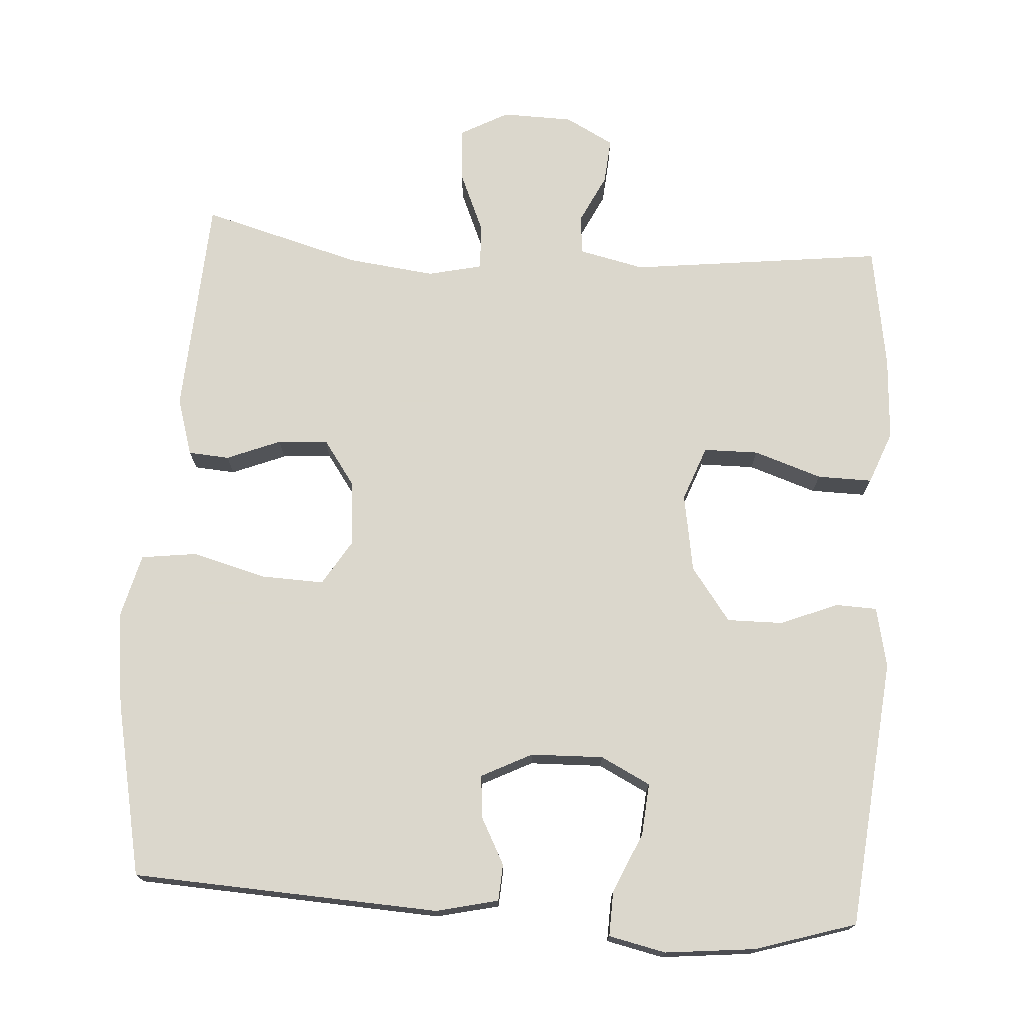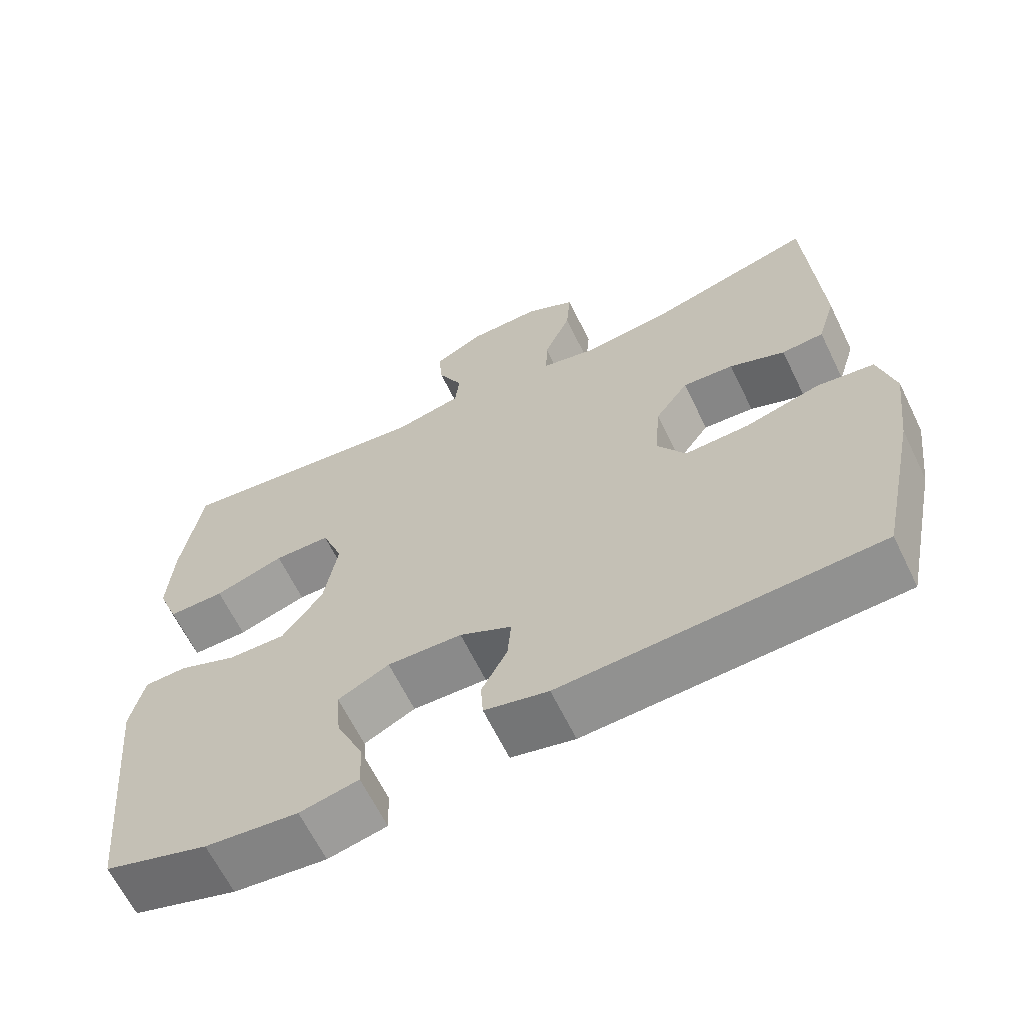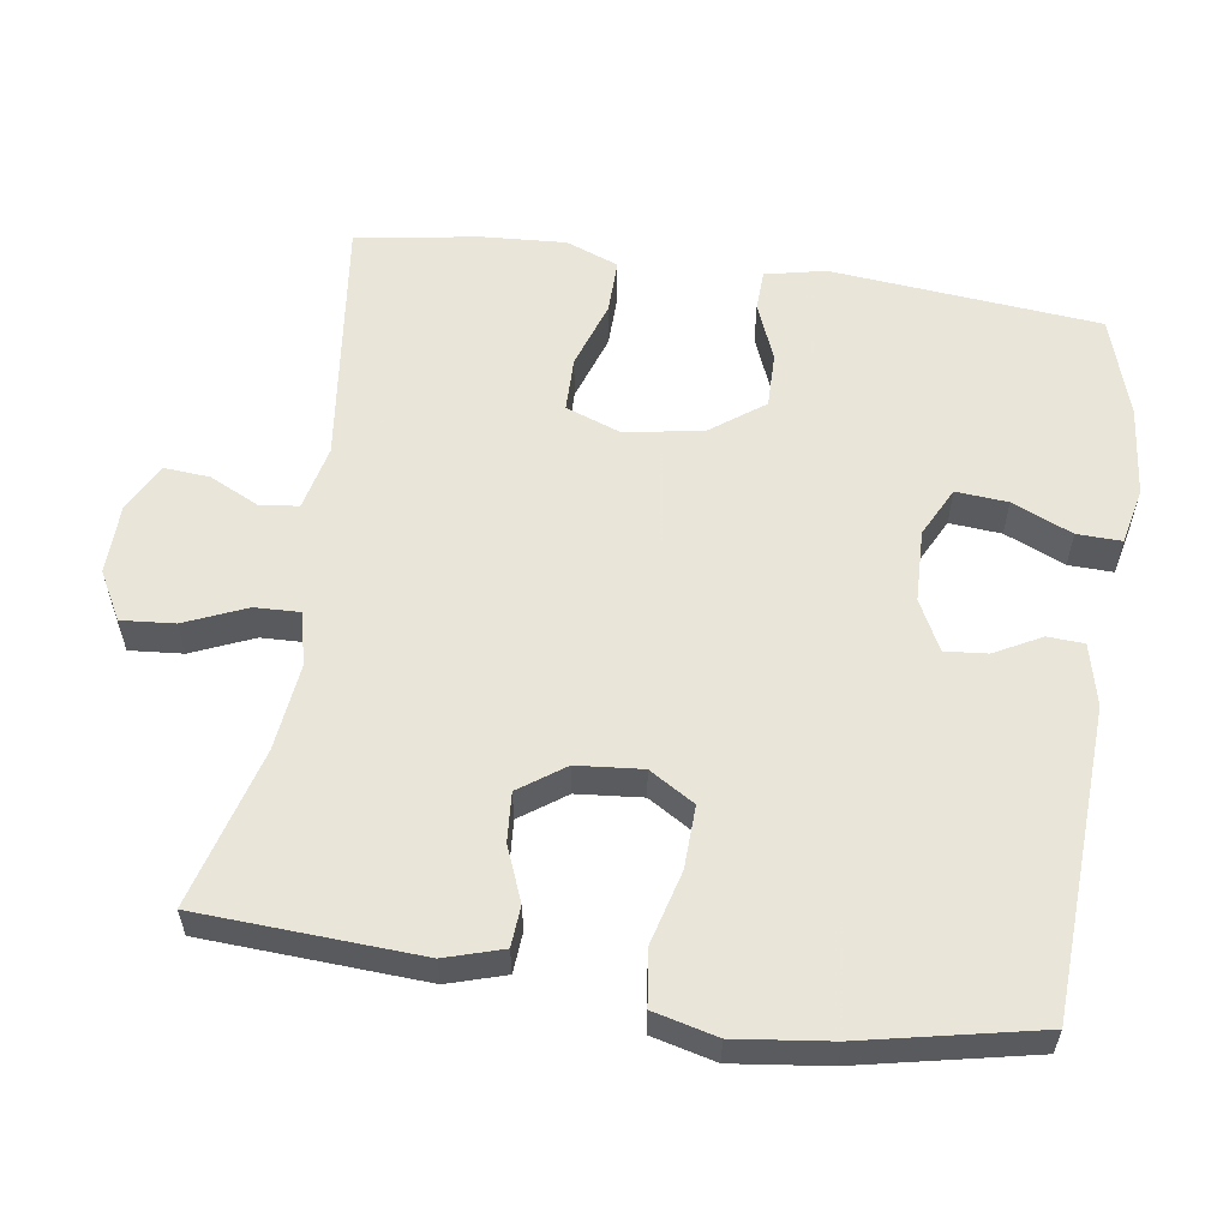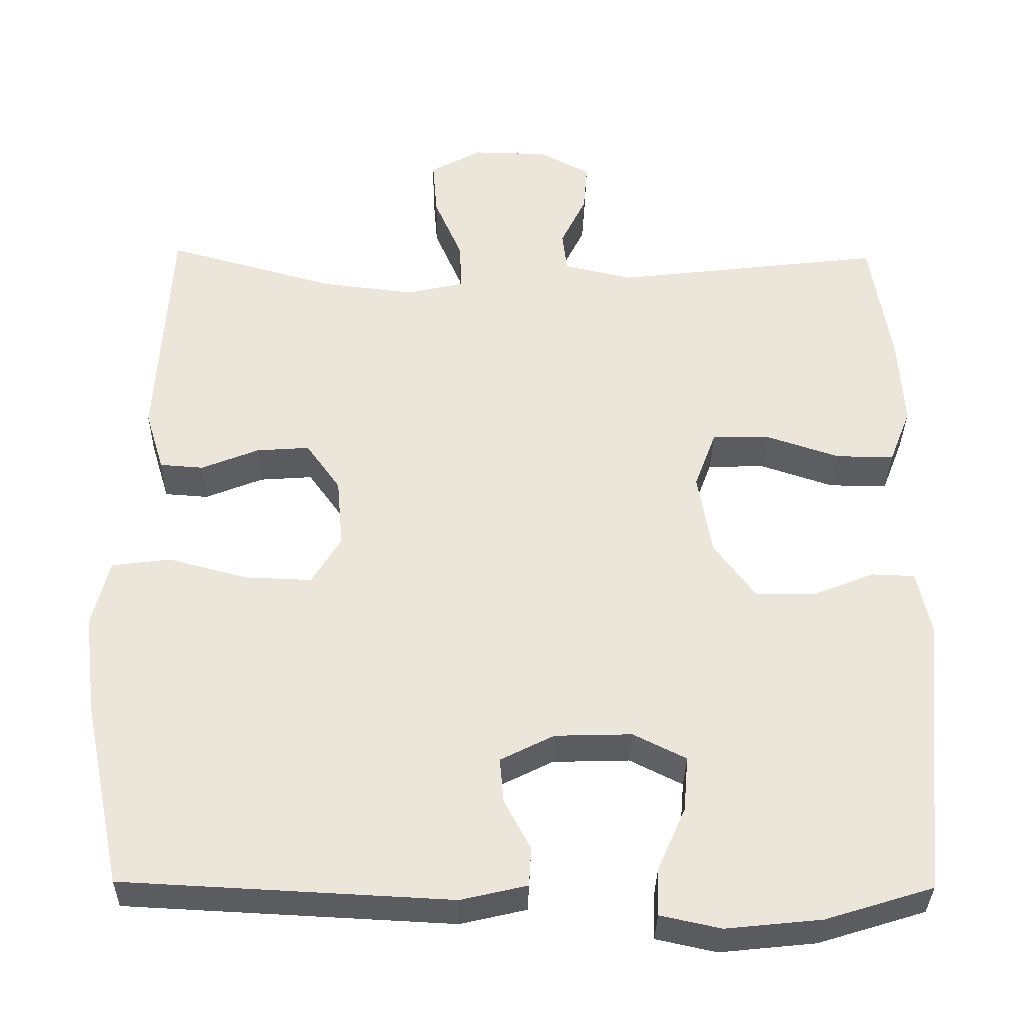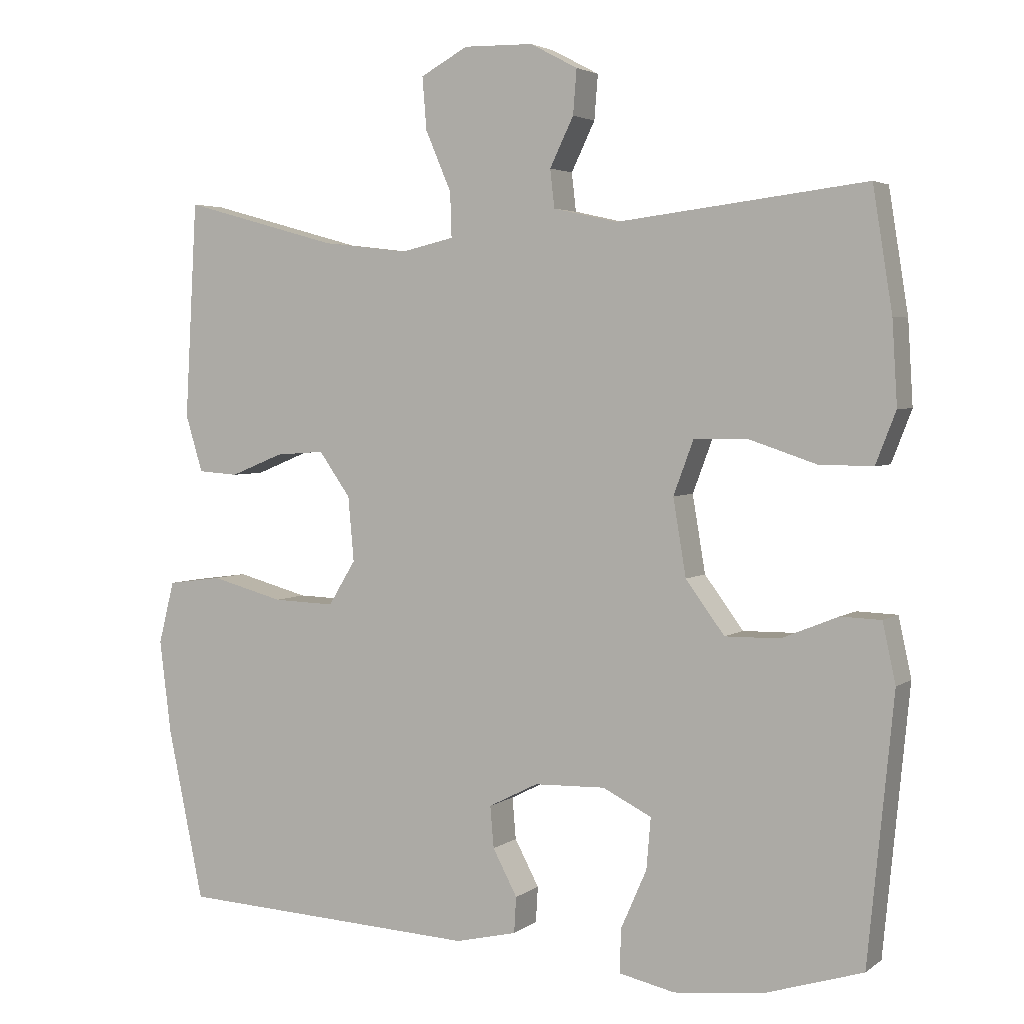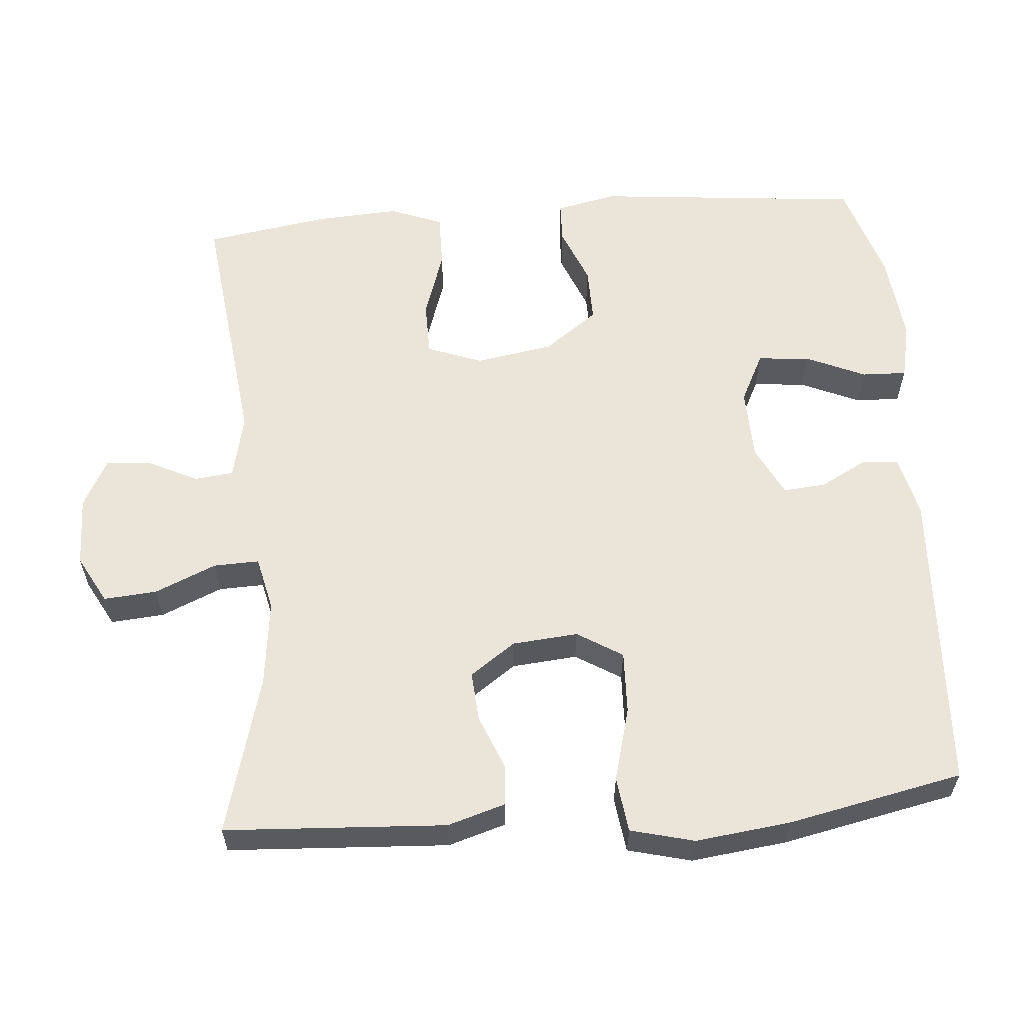
<metadata>
{"format":"obj","ext":"obj","renderer":"f3d","projection":"perspective","resolution":1024,"background":"white","views":[{"elev":73.4,"azim":-176.1,"up":"+Y"},{"elev":-64.4,"azim":26.0,"up":"+Z"},{"elev":57.7,"azim":98.4,"up":"+Y"},{"elev":-34.1,"azim":179.0,"up":"+Z"},{"elev":3.5,"azim":-154.4,"up":"+Z"},{"elev":59.1,"azim":85.4,"up":"+Y"}]}
</metadata>
<code>
v -0.5 0.07 0.5
v -0.153 0.07 0.458
v -0.064 0.07 0.478
v -0.058 0.07 0.531
v -0.091 0.07 0.599
v -0.096 0.07 0.661
v -0.03 0.07 0.696
v 0.067 0.07 0.698
v 0.133 0.07 0.662
v 0.127 0.07 0.589
v 0.091 0.07 0.505
v 0.089 0.07 0.443
v 0.163 0.07 0.426
v 0.282 0.07 0.44
v 0.5 0.07 0.5
v 0.517 0.07 0.198
v 0.493 0.07 0.119
v 0.437 0.07 0.115
v 0.363 0.07 0.145
v 0.295 0.07 0.15
v 0.251 0.07 0.088
v 0.243 0.07 -0.002
v 0.281 0.07 -0.064
v 0.367 0.07 -0.061
v 0.468 0.07 -0.034
v 0.544 0.07 -0.044
v 0.566 0.07 -0.131
v 0.55 0.07 -0.261
v 0.5 0.07 -0.5
v 0.08 0.07 -0.521
v -0.005 0.07 -0.501
v -0.008 0.07 -0.451
v 0.026 0.07 -0.387
v 0.031 0.07 -0.329
v -0.038 0.07 -0.294
v -0.137 0.07 -0.291
v -0.205 0.07 -0.325
v -0.199 0.07 -0.396
v -0.163 0.07 -0.478
v -0.161 0.07 -0.539
v -0.239 0.07 -0.556
v -0.362 0.07 -0.543
v -0.5 0.07 -0.5
v -0.536 0.07 -0.132
v -0.518 0.07 -0.049
v -0.462 0.07 -0.047
v -0.383 0.07 -0.079
v -0.307 0.07 -0.08
v -0.253 0.07 -0.007
v -0.235 0.07 0.1
v -0.263 0.07 0.175
v -0.338 0.07 0.176
v -0.431 0.07 0.145
v -0.506 0.07 0.144
v -0.534 0.07 0.216
v -0.527 0.07 0.331
v -0.5 0 0.5
v -0.153 0 0.458
v -0.064 0 0.478
v -0.058 0 0.531
v -0.091 0 0.599
v -0.096 0 0.661
v -0.03 0 0.696
v 0.067 0 0.698
v 0.133 0 0.662
v 0.127 0 0.589
v 0.091 0 0.505
v 0.089 0 0.443
v 0.163 0 0.426
v 0.282 0 0.44
v 0.5 0 0.5
v 0.517 0 0.198
v 0.493 0 0.119
v 0.437 0 0.115
v 0.363 0 0.145
v 0.295 0 0.15
v 0.251 0 0.088
v 0.243 0 -0.002
v 0.281 0 -0.064
v 0.367 0 -0.061
v 0.468 0 -0.034
v 0.544 0 -0.044
v 0.566 0 -0.131
v 0.55 0 -0.261
v 0.5 0 -0.5
v 0.08 0 -0.521
v -0.005 0 -0.501
v -0.008 0 -0.451
v 0.026 0 -0.387
v 0.031 0 -0.329
v -0.038 0 -0.294
v -0.137 0 -0.291
v -0.205 0 -0.325
v -0.199 0 -0.396
v -0.163 0 -0.478
v -0.161 0 -0.539
v -0.239 0 -0.556
v -0.362 0 -0.543
v -0.5 0 -0.5
v -0.536 0 -0.132
v -0.518 0 -0.049
v -0.462 0 -0.047
v -0.383 0 -0.079
v -0.307 0 -0.08
v -0.253 0 -0.007
v -0.235 0 0.1
v -0.263 0 0.175
v -0.338 0 0.176
v -0.431 0 0.145
v -0.506 0 0.144
v -0.534 0 0.216
v -0.527 0 0.331
f 56 1 2
f 55 56 2
f 54 55 2
f 53 54 2
f 52 53 2
f 51 52 2 3
f 50 51 3
f 49 50 3
f 45 46 47
f 44 45 47
f 43 44 47
f 42 43 47
f 41 42 47
f 40 41 47
f 39 40 47
f 38 39 47
f 37 38 47 48
f 36 37 48 49
f 31 32 33
f 30 31 33
f 29 30 33
f 28 29 33
f 27 28 33
f 26 27 33
f 25 26 33
f 24 25 33
f 23 24 33 34
f 22 23 34 35
f 17 18 19
f 16 17 19
f 15 16 19
f 14 15 19
f 13 14 19 20
f 12 13 20 21
f 9 10 11
f 8 9 11
f 7 8 11
f 6 7 11
f 5 6 11
f 4 5 11
f 3 4 11 12
f 35 36 49
f 22 35 49
f 21 22 49
f 12 21 49
f 3 12 49
f 58 57 112
f 58 112 111
f 58 111 110
f 58 110 109
f 58 109 108
f 59 58 108 107
f 59 107 106
f 59 106 105
f 103 102 101
f 103 101 100
f 103 100 99
f 103 99 98
f 103 98 97
f 103 97 96
f 103 96 95
f 103 95 94
f 104 103 94 93
f 105 104 93 92
f 89 88 87
f 89 87 86
f 89 86 85
f 89 85 84
f 89 84 83
f 89 83 82
f 89 82 81
f 89 81 80
f 90 89 80 79
f 91 90 79 78
f 75 74 73
f 75 73 72
f 75 72 71
f 75 71 70
f 76 75 70 69
f 77 76 69 68
f 67 66 65
f 67 65 64
f 67 64 63
f 67 63 62
f 67 62 61
f 67 61 60
f 68 67 60 59
f 105 92 91
f 105 91 78
f 105 78 77
f 105 77 68
f 105 68 59
f 1 57 58 2
f 2 58 59 3
f 3 59 60 4
f 4 60 61 5
f 5 61 62 6
f 6 62 63 7
f 7 63 64 8
f 8 64 65 9
f 9 65 66 10
f 10 66 67 11
f 11 67 68 12
f 12 68 69 13
f 13 69 70 14
f 14 70 71 15
f 15 71 72 16
f 16 72 73 17
f 17 73 74 18
f 18 74 75 19
f 19 75 76 20
f 20 76 77 21
f 21 77 78 22
f 22 78 79 23
f 23 79 80 24
f 24 80 81 25
f 25 81 82 26
f 26 82 83 27
f 27 83 84 28
f 28 84 85 29
f 29 85 86 30
f 30 86 87 31
f 31 87 88 32
f 32 88 89 33
f 33 89 90 34
f 34 90 91 35
f 35 91 92 36
f 36 92 93 37
f 37 93 94 38
f 38 94 95 39
f 39 95 96 40
f 40 96 97 41
f 41 97 98 42
f 42 98 99 43
f 43 99 100 44
f 44 100 101 45
f 45 101 102 46
f 46 102 103 47
f 47 103 104 48
f 48 104 105 49
f 49 105 106 50
f 50 106 107 51
f 51 107 108 52
f 52 108 109 53
f 53 109 110 54
f 54 110 111 55
f 55 111 112 56
f 56 112 57 1

</code>
